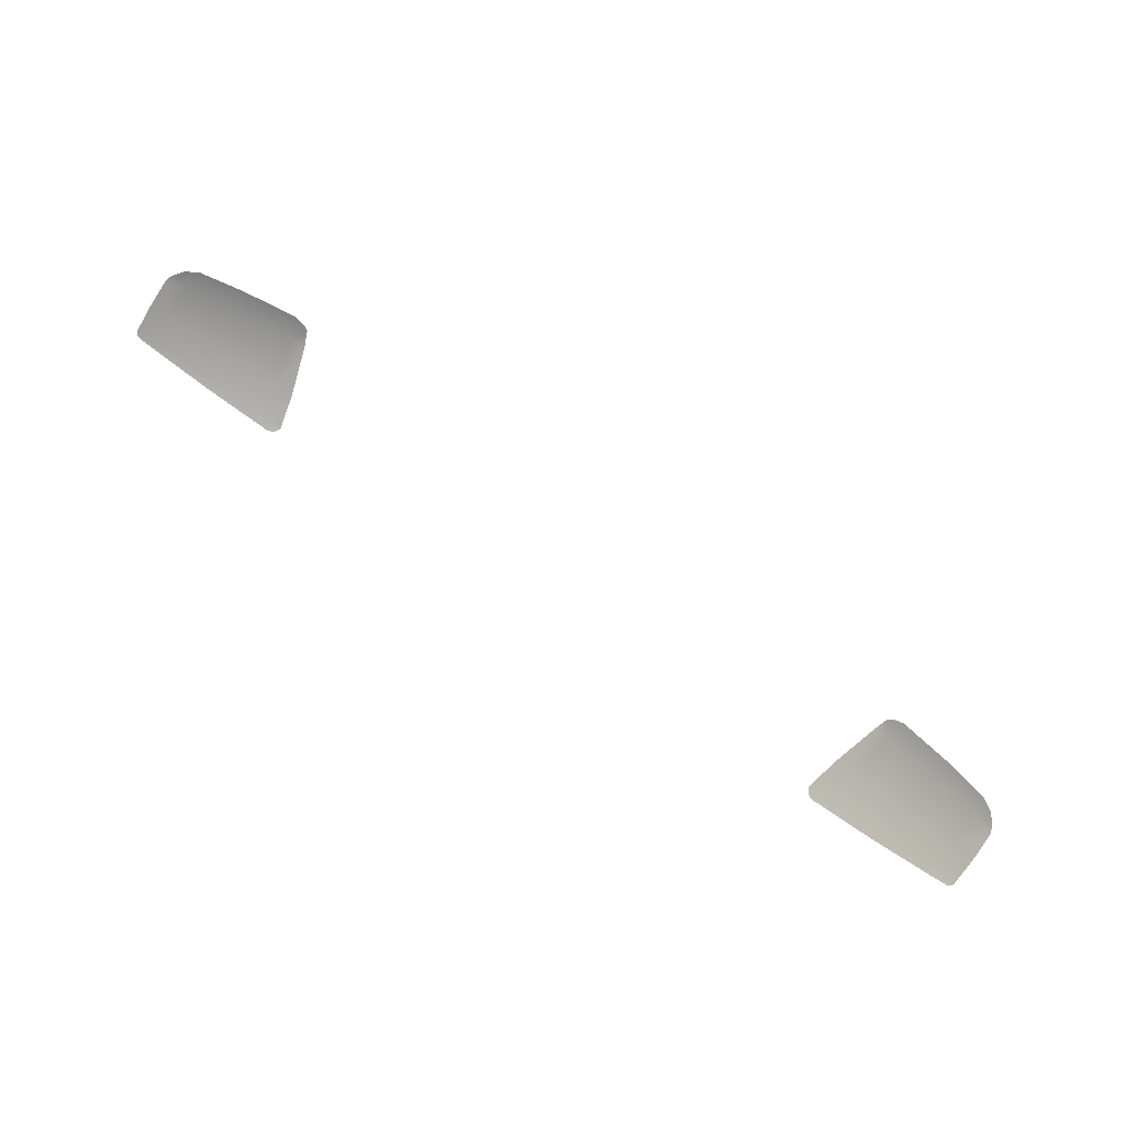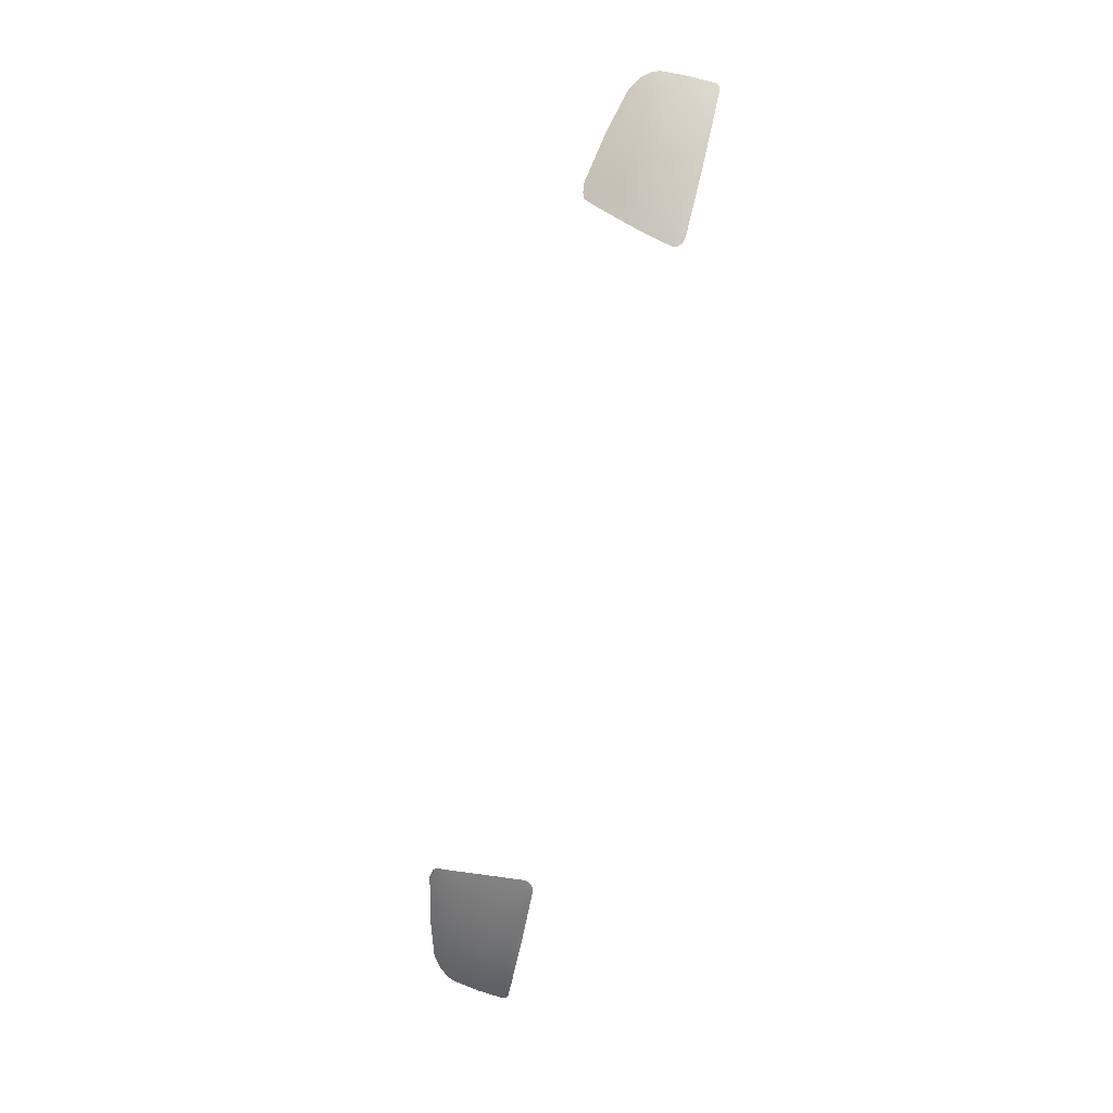
<metadata>
{"format":"obj","ext":"obj","renderer":"f3d","projection":"perspective","resolution":1024,"background":"white","views":[{"elev":78.3,"azim":34.5,"up":"+Z"},{"elev":-78.7,"azim":-102.6,"up":"+Z"}]}
</metadata>
<code>
g model_car_124_matte_backlight_LOD1
v 0.749 0.814 -2.149
v 0.7627 0.8265 -2.132
v 0.7436 0.8395 -2.134
v 0.7763 0.8098 -2.134
v 0.7803 0.7979 -2.138
v 0.7526 0.7582 -2.171
v 0.7813 0.7541 -2.155
v 0.7689 0.712 -2.175
v 0.7404 0.7148 -2.191
v 0.6479 0.72 -2.236
v 0.6571 0.7695 -2.217
v 0.5616 0.7775 -2.248
v 0.5429 0.725 -2.271
v 0.5774 0.8484 -2.211
v 0.6664 0.8341 -2.183
v 0.779 0.7096 -2.17
v 0.7711 0.7028 -2.176
v 0.7763 0.7045 -2.173
v 0.7385 0.7034 -2.195
v 0.6462 0.7058 -2.24
v 0.5851 0.8773 -2.187
v 0.5701 0.8752 -2.195
v 0.5623 0.8713 -2.202
v 0.5549 0.8511 -2.218
v 0.6695 0.8603 -2.161
v 0.5344 0.7789 -2.256
v 0.5222 0.7252 -2.277
v 0.5242 0.7186 -2.278
v 0.5304 0.7121 -2.278
v 0.5395 0.7093 -2.276
v -0.749 0.814 -2.149
v -0.7436 0.8395 -2.134
v -0.7627 0.8265 -2.132
v -0.7763 0.8098 -2.134
v -0.7803 0.7979 -2.138
v -0.7526 0.7582 -2.171
v -0.7813 0.7541 -2.155
v -0.7689 0.712 -2.175
v -0.7404 0.7148 -2.191
v -0.6479 0.72 -2.236
v -0.6571 0.7695 -2.217
v -0.5616 0.7775 -2.248
v -0.5429 0.725 -2.271
v -0.5774 0.8484 -2.211
v -0.6664 0.8341 -2.183
v -0.779 0.7096 -2.17
v -0.7711 0.7028 -2.176
v -0.7763 0.7045 -2.173
v -0.7386 0.7034 -2.195
v -0.6462 0.7058 -2.24
v -0.5851 0.8773 -2.187
v -0.5701 0.8752 -2.195
v -0.5623 0.8713 -2.202
v -0.5549 0.8511 -2.218
v -0.6695 0.8603 -2.161
v -0.5344 0.7789 -2.256
v -0.5222 0.7252 -2.277
v -0.5242 0.7186 -2.278
v -0.5304 0.7121 -2.278
v -0.5395 0.7093 -2.276
g model_car_124_matte_backlight_LOD1_0
f 3 2 1
f 2 4 1
f 4 5 1
f 6 1 5
f 7 6 5
f 6 7 8
f 6 8 9
f 6 9 10
f 11 6 10
f 12 11 10
f 13 12 10
f 11 12 14
f 15 11 14
f 15 1 6
f 11 15 6
f 7 16 8
f 8 16 17
f 9 8 17
f 16 18 17
f 10 9 19
f 19 9 17
f 20 10 19
f 14 21 15
f 21 14 22
f 22 14 23
f 23 14 24
f 24 14 12
f 21 25 15
f 1 15 25
f 3 1 25
f 26 12 13
f 27 26 13
f 26 24 12
f 27 13 28
f 28 13 29
f 29 13 30
f 30 13 10
f 20 30 10
f 33 32 31
f 34 33 31
f 35 34 31
f 31 36 35
f 36 37 35
f 37 36 38
f 38 36 39
f 39 36 40
f 36 41 40
f 41 42 40
f 42 43 40
f 42 41 44
f 41 45 44
f 45 41 36
f 31 45 36
f 46 37 38
f 46 38 47
f 38 39 47
f 48 46 47
f 39 40 49
f 39 49 47
f 40 50 49
f 51 44 45
f 44 51 52
f 44 52 53
f 44 53 54
f 44 54 42
f 55 51 45
f 45 31 55
f 31 32 55
f 42 56 43
f 54 56 42
f 56 57 43
f 43 57 58
f 43 58 59
f 43 59 60
f 60 50 40
f 43 60 40

</code>
